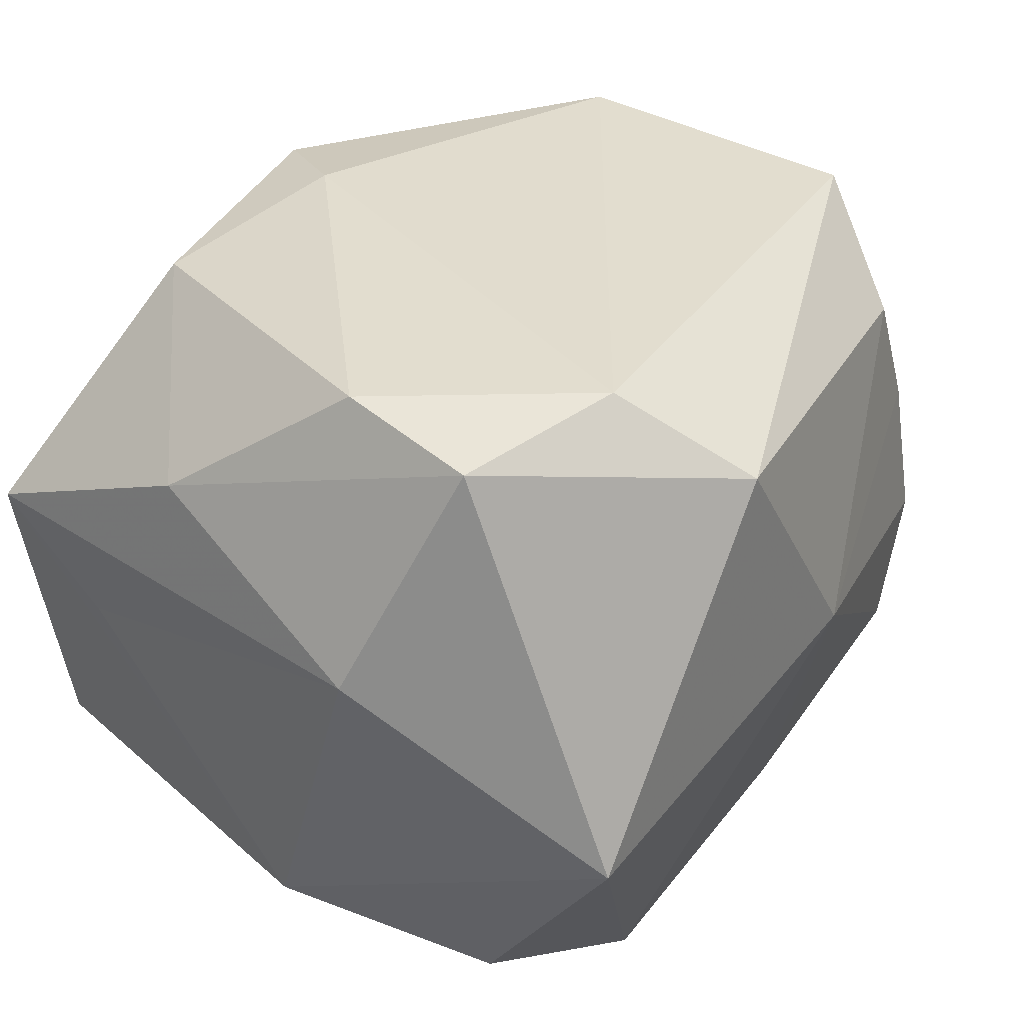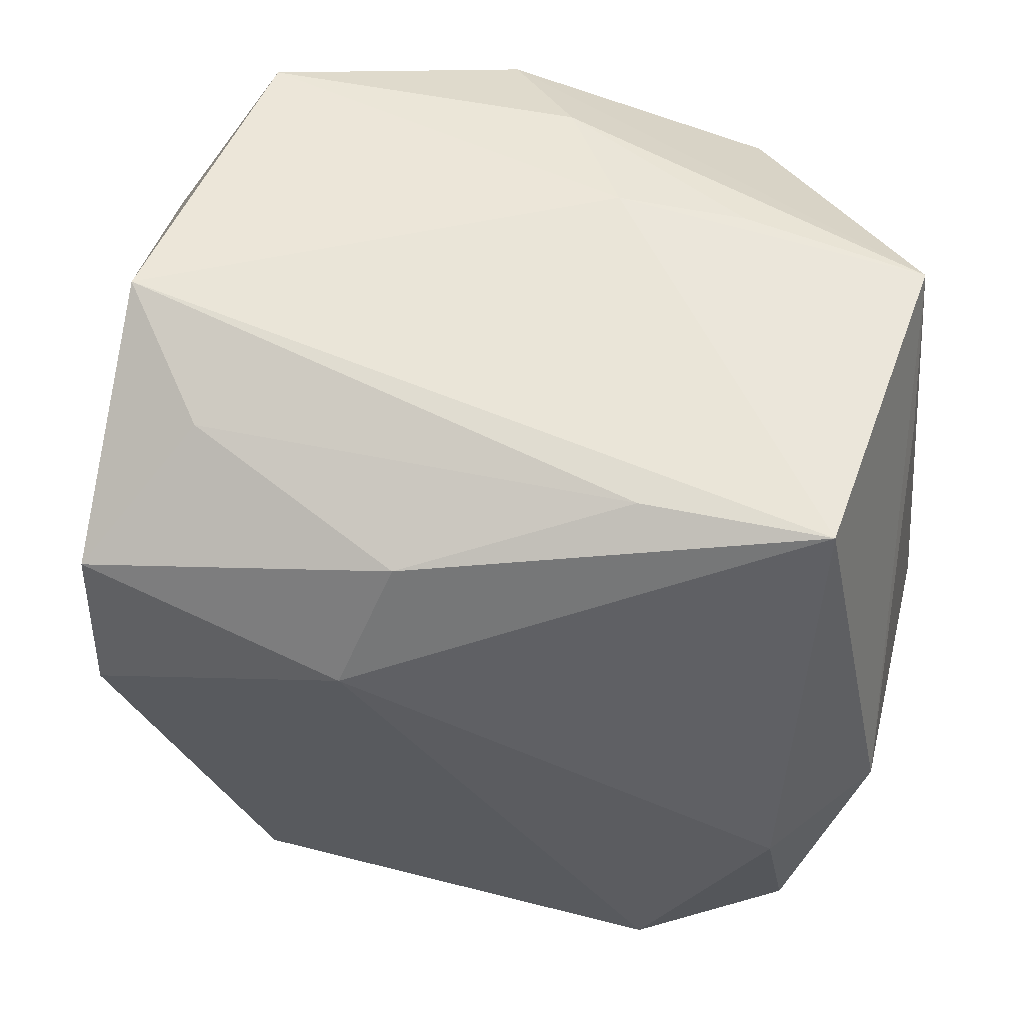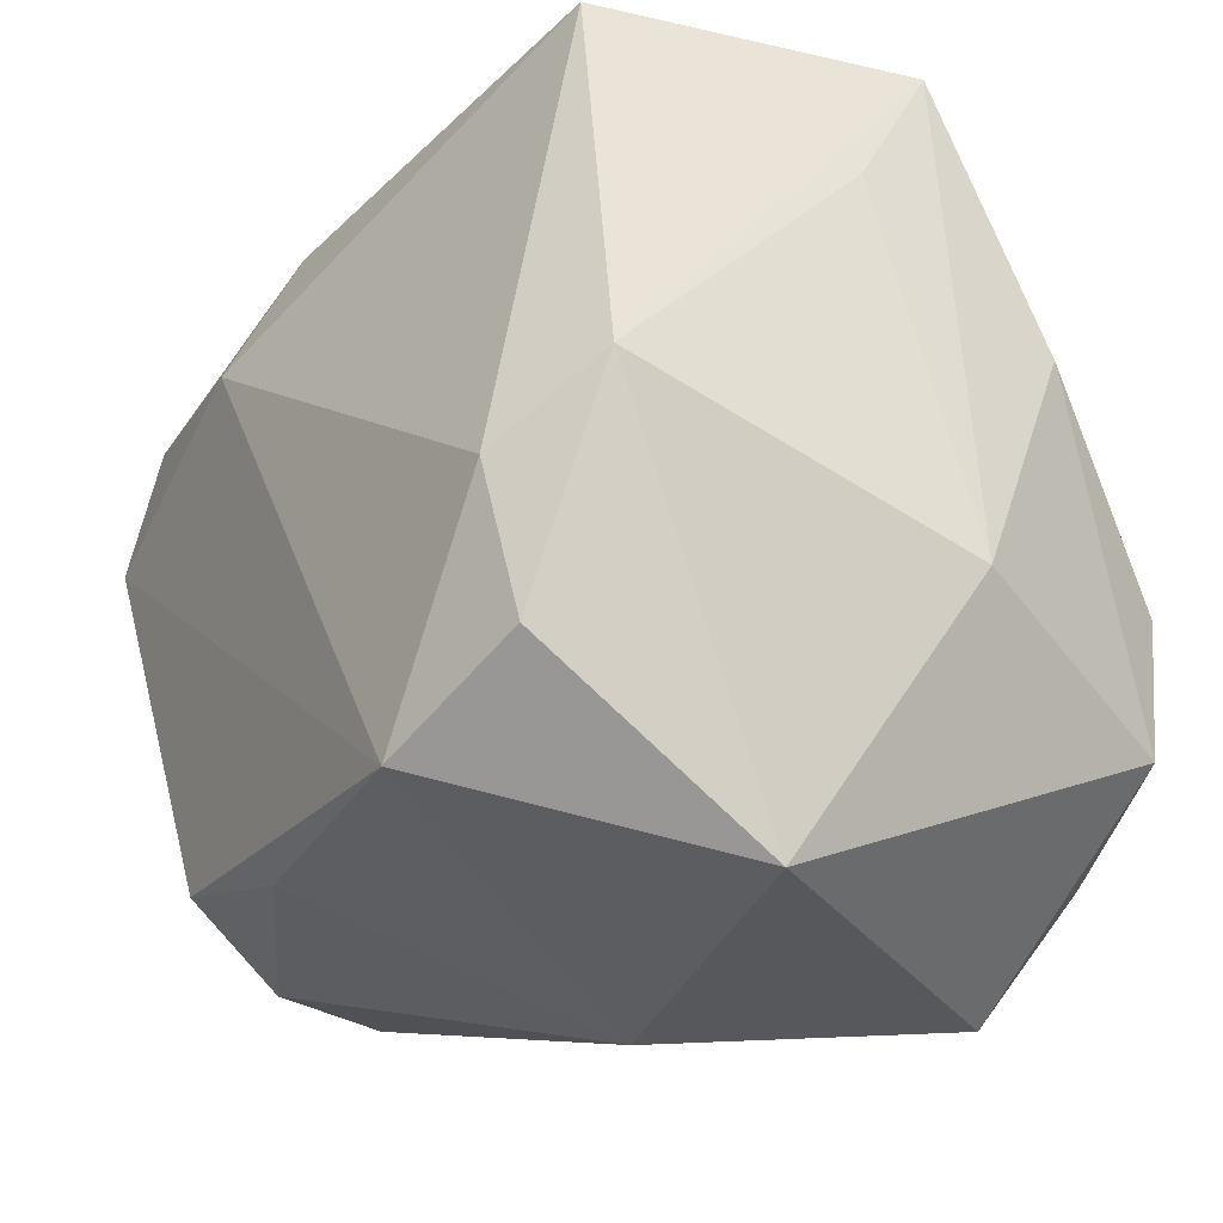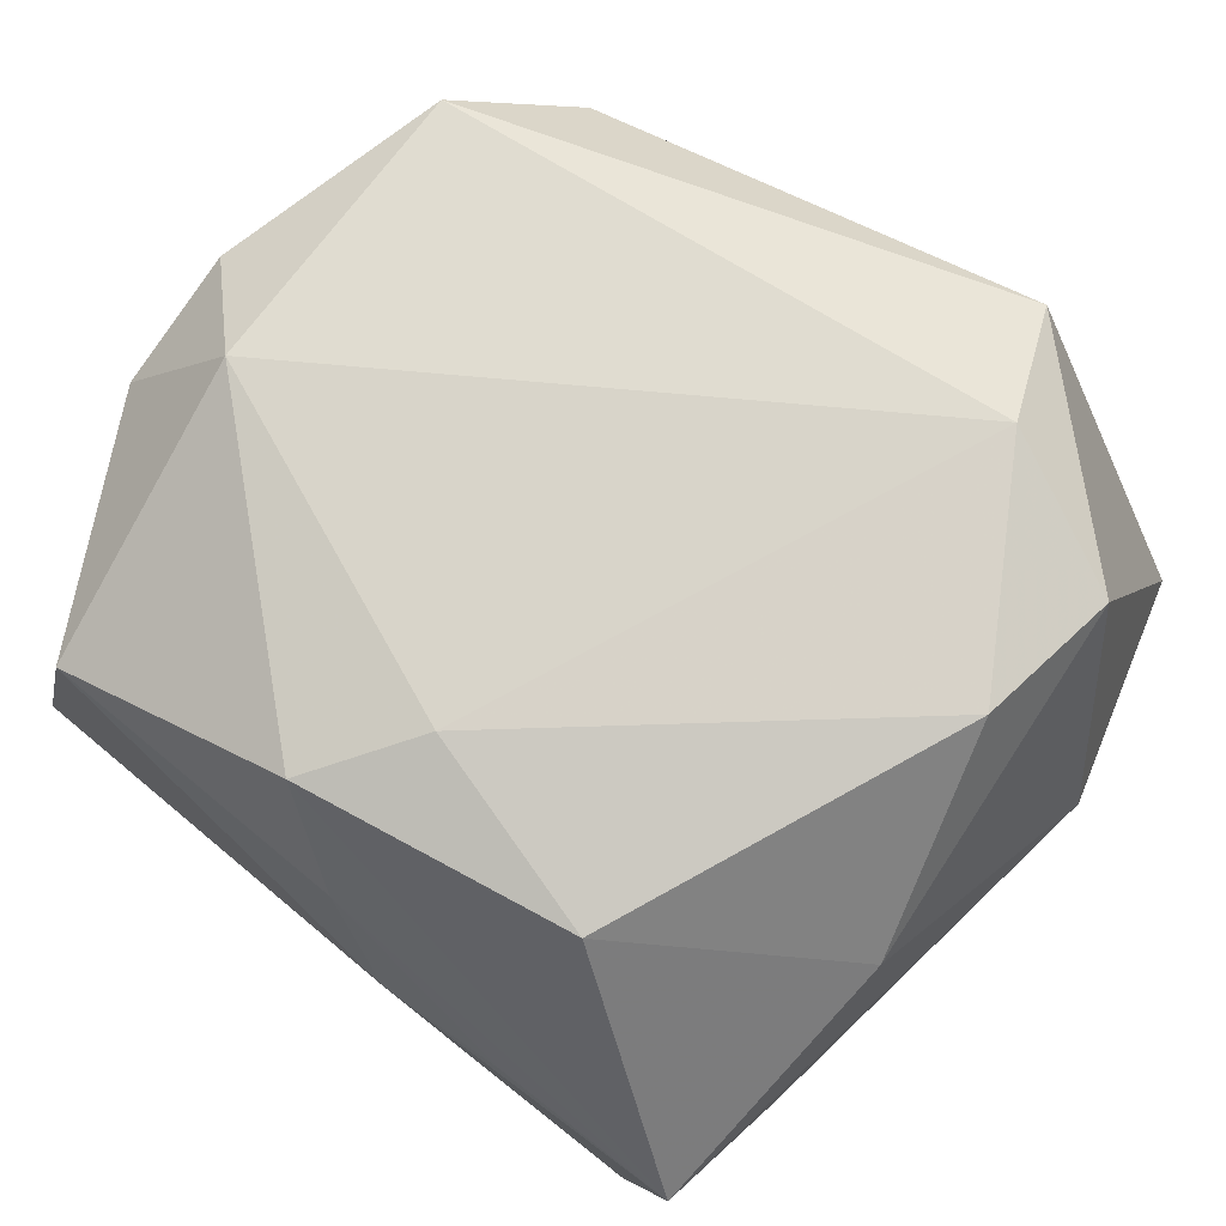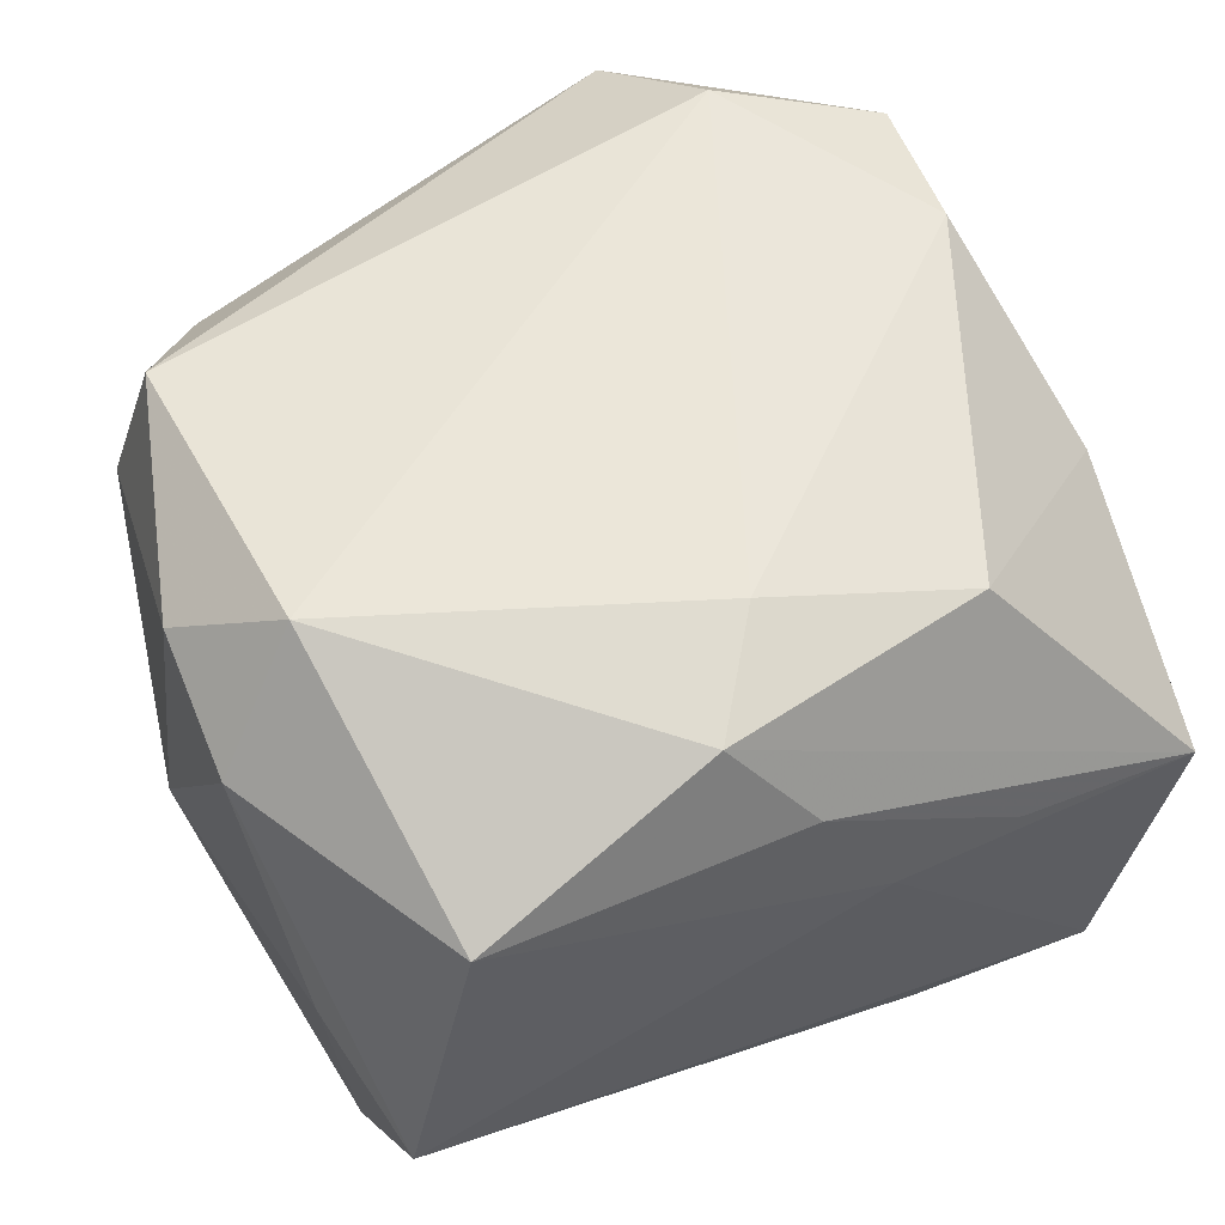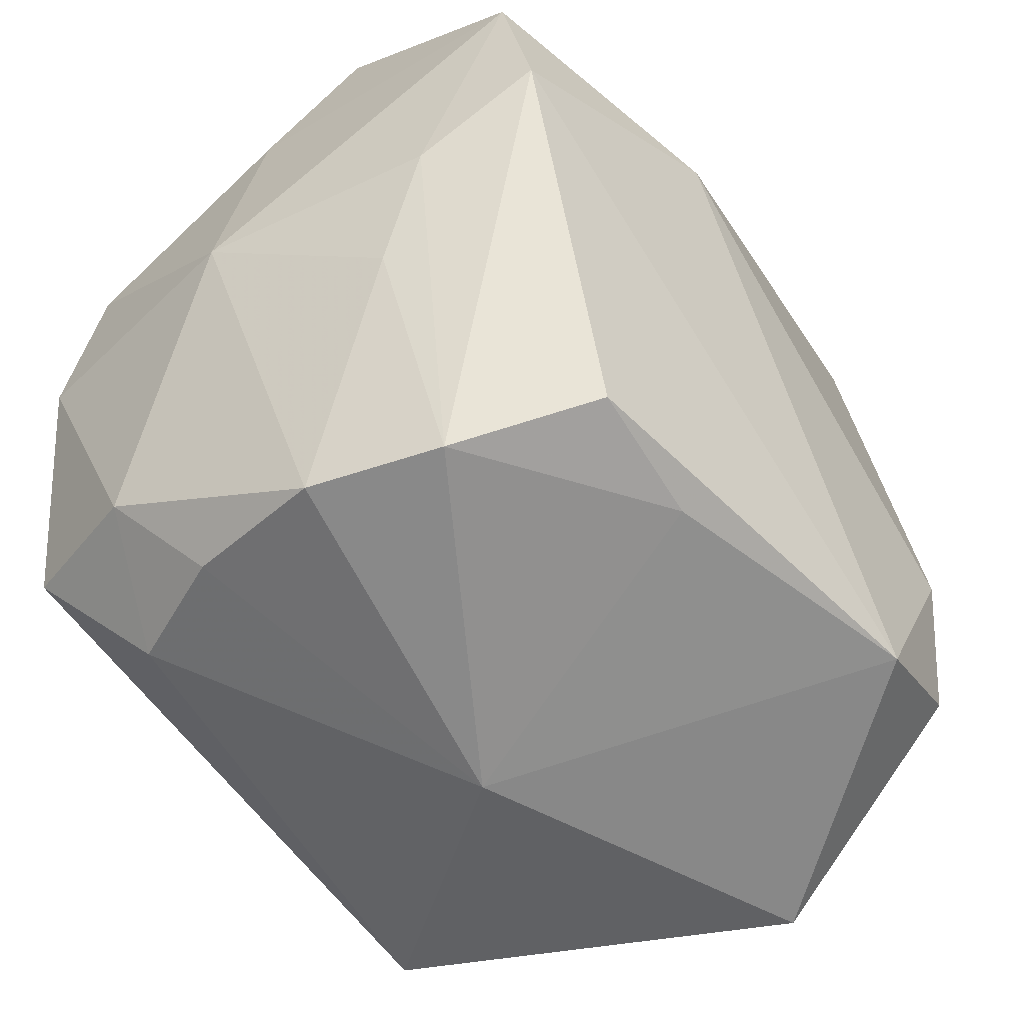
<metadata>
{"format":"obj","ext":"obj","renderer":"f3d","projection":"perspective","resolution":1024,"background":"white","views":[{"elev":34.1,"azim":-53.5,"up":"+Z"},{"elev":55.2,"azim":-170.2,"up":"+Y"},{"elev":-26.1,"azim":-121.3,"up":"+Y"},{"elev":75.1,"azim":-139.0,"up":"+Z"},{"elev":57.5,"azim":157.2,"up":"+Z"},{"elev":-49.9,"azim":130.8,"up":"+Y"}]}
</metadata>
<code>
v 0.007457 -0.02562 -0.02446
v 0.00147 -0.03463 0.001255
v 0.03291 0.02217 0.0003271
v 0.03065 0.01957 -0.02594
v -0.0161 -0.02592 -0.0281
v -0.006791 0.03228 0.008162
v -0.02814 -0.01996 -0.02495
v -0.02791 -0.006589 0.02735
v 0.03448 0.01253 0.01831
v -0.0329 0.009006 0.01566
v -0.001123 0.01846 0.02826
v 0.02903 -0.02701 -0.004824
v -0.01659 -0.02341 0.02826
v -0.02979 -0.03299 -0.006667
v 0.02728 0.008341 0.02826
v 0.004632 0.02715 0.02608
v 0.02952 -0.01612 0.02628
v 0.02516 -0.0271 -0.0156
v -0.03609 -0.01125 0.006107
v 0.02374 -0.02537 0.01805
v -0.01714 0.03124 0.00859
v -0.01197 -0.03385 0.02202
v -0.01238 0.02973 -0.01974
v 0.02987 0.03228 -0.007155
v -0.001404 0.03057 0.01797
v 0.03698 0.001539 0.0009731
v 0.03464 0.002056 0.02254
v 0.009248 0.01482 -0.03022
v -0.03315 0.0189 -0.000901
v 0.02773 -0.02569 0.007722
v 0.01845 -0.02332 -0.02607
v 0.0228 0.02793 -0.01699
v 0.03279 0.0008125 -0.01906
v 0.03285 -0.0182 0.01375
v 0.005467 0.0247 -0.02571
v 0.02393 0.03123 0.01825
v -0.03393 -0.001844 -0.02169
v -0.03202 0.03024 0.005952
v -0.01713 0.02213 0.02508
v 0.03182 -0.008461 -0.01448
v -0.02738 0.02975 -0.02042
v -0.0265 -0.007995 -0.02716
v 0.03011 0.007239 -0.02868
v -0.02907 -0.01854 0.02535
f 6 24 41
f 43 5 28
f 31 5 43
f 28 41 35
f 6 41 38
f 38 41 37
f 42 41 28
f 28 5 42
f 37 41 42
f 2 5 1
f 1 5 31
f 18 12 2
f 2 1 18
f 18 1 31
f 31 43 18
f 34 12 26
f 3 9 26
f 24 9 3
f 4 3 26
f 24 3 4
f 4 43 28
f 28 35 4
f 33 4 26
f 43 4 33
f 33 18 43
f 17 22 20
f 20 34 17
f 20 22 2
f 23 41 24
f 23 35 41
f 25 38 16
f 16 38 39
f 37 42 7
f 7 42 5
f 44 22 13
f 13 22 17
f 17 15 13
f 27 15 17
f 9 15 27
f 17 34 27
f 26 9 27
f 27 34 26
f 36 15 9
f 36 9 24
f 16 15 36
f 36 25 16
f 36 24 6
f 6 25 36
f 26 12 40
f 40 33 26
f 12 18 40
f 18 33 40
f 12 34 30
f 34 20 30
f 2 12 30
f 30 20 2
f 32 23 24
f 35 23 32
f 24 4 32
f 32 4 35
f 6 38 21
f 21 25 6
f 38 25 21
f 10 39 38
f 10 19 44
f 38 19 10
f 29 38 37
f 37 19 29
f 29 19 38
f 2 22 14
f 14 22 44
f 14 7 5
f 14 5 2
f 44 19 14
f 14 19 37
f 37 7 14
f 16 39 11
f 11 13 15
f 11 15 16
f 8 11 39
f 13 11 8
f 44 13 8
f 8 10 44
f 39 10 8

</code>
